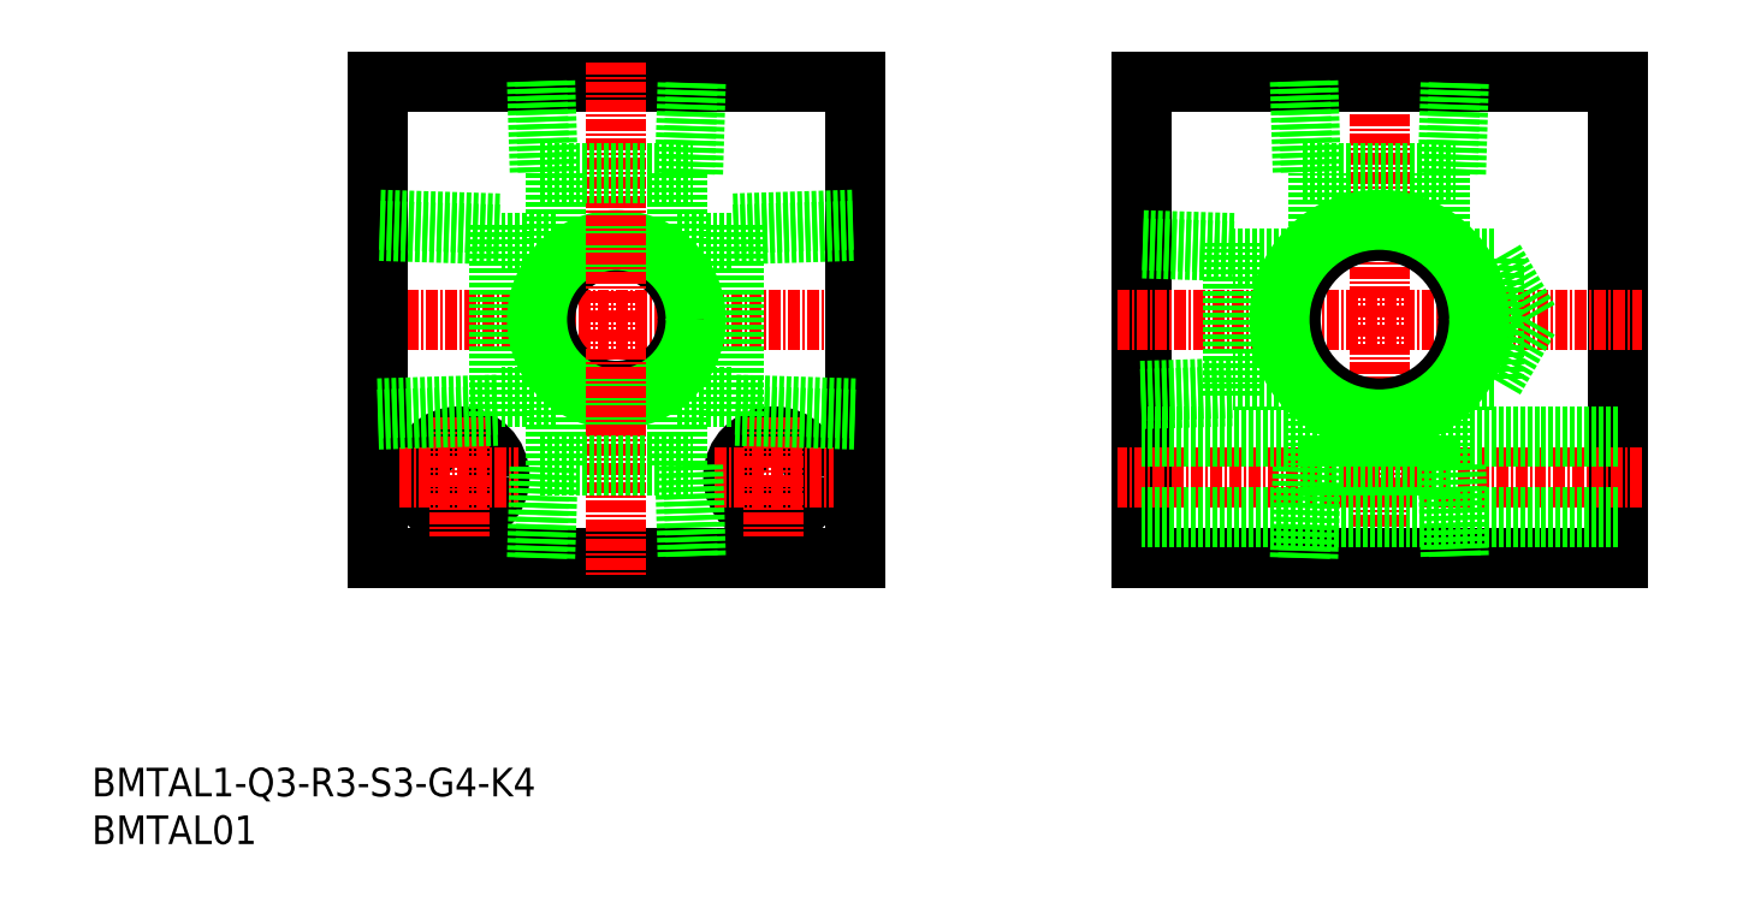
<metadata>
{"format":"dxf","ext":"dxf","renderer":"ezdxf+matplotlib","layout":"modelspace","background":"white","min_lineweight":24,"dpi":150}
</metadata>
<code>
0
SECTION
2
ENTITIES
0
INSERT
8
0
2
*U17
10
0
20
0
30
0
0
INSERT
8
0
2
*U18
10
0
20
0
30
0
0
LINE
8
0
10
110
20
80
30
0
11
110
21
30
31
0
0
LINE
8
0
10
160
20
80
30
0
11
160
21
30
31
0
0
LINE
8
CENTER
10
135
20
82.5
30
0
11
135
21
27.5
31
0
0
LINE
8
0
10
160
20
30
30
0
11
110
21
30
31
0
0
LINE
8
0
10
110
20
80
30
0
11
160
21
80
31
0
0
LINE
8
CENTER
10
107.5
20
55
30
0
11
162.5
21
55
31
0
0
LINE
8
CENTER
10
162.5
20
38.5
30
0
11
107.5
21
38.5
31
0
0
LINE
8
CENTER
10
27
20
55
30
0
11
83
21
55
31
0
0
LINE
8
0
10
30
20
80
30
0
11
80
21
80
31
0
0
LINE
8
0
10
80
20
30
30
0
11
30
21
30
31
0
0
LINE
8
0
10
30
20
80
30
0
11
30
21
30
31
0
0
LINE
8
0
10
80
20
80
30
0
11
80
21
30
31
0
0
CIRCLE
8
0
10
38.5
20
38.5
30
0
40
4.25
0
LINE
8
CENTER
10
38.5
20
44.75
30
0
11
38.5
21
32.25
31
0
0
LINE
8
CENTER
10
32.25
20
38.5
30
0
11
44.75
21
38.5
31
0
0
CIRCLE
8
0
10
71.5
20
38.5
30
0
40
4.25
0
LINE
8
CENTER
10
71.5
20
44.75
30
0
11
71.5
21
32.25
31
0
0
LINE
8
CENTER
10
65.25
20
38.5
30
0
11
77.75
21
38.5
31
0
0
CIRCLE
8
0
10
55
20
55
30
0
40
7.475
0
CIRCLE
8
0
10
55
20
55
30
0
40
8.331
0
LINE
8
CENTER
10
55
20
82
30
0
11
55
21
28
31
0
0
LINE
8
0
10
160
20
34.25
30
0
11
110
21
34.25
31
0
0
LINE
8
0
10
160
20
42.75
30
0
11
110
21
42.75
31
0
0
LINE
8
0
10
63.03
20
70.3
30
0
11
63.33
21
80
31
0
0
LINE
8
0
10
62.17
20
70.3
30
0
11
62.47
21
80
31
0
0
LINE
8
0
10
46.67
20
80
30
0
11
46.97
21
70.3
31
0
0
LINE
8
0
10
47.52
20
80
30
0
11
47.83
21
70.3
31
0
0
LINE
8
0
10
46.97
20
70.3
30
0
11
63.03
21
70.3
31
0
0
LINE
8
0
10
61.35
20
63.05
30
0
11
61.35
21
70.3
31
0
0
LINE
8
0
10
48.65
20
63.05
30
0
11
48.65
21
70.3
31
0
0
LINE
8
0
10
63.03
20
39.7
30
0
11
63.33
21
30
31
0
0
LINE
8
0
10
62.17
20
39.7
30
0
11
62.47
21
30
31
0
0
LINE
8
0
10
46.67
20
30
30
0
11
46.97
21
39.7
31
0
0
LINE
8
0
10
47.52
20
30
30
0
11
47.83
21
39.7
31
0
0
LINE
8
0
10
46.97
20
39.7
30
0
11
63.03
21
39.7
31
0
0
LINE
8
0
10
61.35
20
46.95
30
0
11
61.35
21
39.7
31
0
0
LINE
8
0
10
48.65
20
46.95
30
0
11
48.65
21
39.7
31
0
0
LINE
8
0
10
48.65
20
63.05
30
0
11
42.7
21
63.05
31
0
0
LINE
8
0
10
48.65
20
46.95
30
0
11
42.7
21
46.95
31
0
0
LINE
8
0
10
42.7
20
44.92
30
0
11
42.7
21
65.08
31
0
0
LINE
8
0
10
42.7
20
63.92
30
0
11
30
21
64.32
31
0
0
LINE
8
0
10
42.7
20
65.08
30
0
11
30
21
65.48
31
0
0
LINE
8
0
10
30
20
45.68
30
0
11
42.7
21
46.08
31
0
0
LINE
8
0
10
30
20
44.52
30
0
11
42.7
21
44.92
31
0
0
LINE
8
0
10
61.35
20
63.05
30
0
11
67.3
21
63.05
31
0
0
LINE
8
0
10
61.35
20
46.95
30
0
11
67.3
21
46.95
31
0
0
LINE
8
0
10
67.3
20
44.92
30
0
11
67.3
21
65.08
31
0
0
LINE
8
0
10
67.3
20
63.92
30
0
11
80
21
64.32
31
0
0
LINE
8
0
10
67.3
20
65.08
30
0
11
80
21
65.48
31
0
0
LINE
8
0
10
80
20
45.68
30
0
11
67.3
21
46.08
31
0
0
LINE
8
0
10
80
20
44.52
30
0
11
67.3
21
44.92
31
0
0
CIRCLE
8
0
10
135
20
55
30
0
40
9.316
0
CIRCLE
8
0
10
135
20
55
30
0
40
10.48
0
LINE
8
0
10
143
20
70.3
30
0
11
143.3
21
80
31
0
0
LINE
8
0
10
142.2
20
70.3
30
0
11
142.5
21
80
31
0
0
LINE
8
0
10
126.7
20
80
30
0
11
127
21
70.3
31
0
0
LINE
8
0
10
127.5
20
80
30
0
11
127.8
21
70.3
31
0
0
LINE
8
0
10
127
20
70.3
30
0
11
143
21
70.3
31
0
0
LINE
8
0
10
141.4
20
63.33
30
0
11
141.4
21
70.3
31
0
0
LINE
8
0
10
128.7
20
63.33
30
0
11
128.7
21
70.3
31
0
0
LINE
8
0
10
143
20
39.7
30
0
11
143.3
21
30
31
0
0
LINE
8
0
10
142.2
20
39.7
30
0
11
142.5
21
30
31
0
0
LINE
8
0
10
126.7
20
30
30
0
11
127
21
39.7
31
0
0
LINE
8
0
10
127.5
20
30
30
0
11
127.8
21
39.7
31
0
0
LINE
8
0
10
127
20
39.7
30
0
11
143
21
39.7
31
0
0
LINE
8
0
10
141.4
20
46.67
30
0
11
141.4
21
39.7
31
0
0
LINE
8
0
10
128.7
20
46.67
30
0
11
128.7
21
39.7
31
0
0
LINE
8
0
10
119.7
20
63.03
30
0
11
110
21
63.33
31
0
0
LINE
8
0
10
119.7
20
62.17
30
0
11
110
21
62.47
31
0
0
LINE
8
0
10
110
20
46.67
30
0
11
119.7
21
46.97
31
0
0
LINE
8
0
10
110
20
47.52
30
0
11
119.7
21
47.83
31
0
0
LINE
8
0
10
119.7
20
46.97
30
0
11
119.7
21
63.03
31
0
0
LINE
8
0
10
147
20
61.35
30
0
11
143.3
21
61.35
31
0
0
LINE
8
0
10
147
20
48.65
30
0
11
143.3
21
48.65
31
0
0
LINE
8
0
10
147
20
61.35
30
0
11
147
21
48.65
31
0
0
LINE
8
0
10
126.7
20
61.35
30
0
11
119.7
21
61.35
31
0
0
LINE
8
0
10
126.7
20
48.65
30
0
11
119.7
21
48.65
31
0
0
LINE
8
0
10
150.7
20
55
30
0
11
147
21
48.65
31
0
0
LINE
8
0
10
150.7
20
55
30
0
11
147
21
61.35
31
0
0
ENDSEC
0
EOF

</code>
